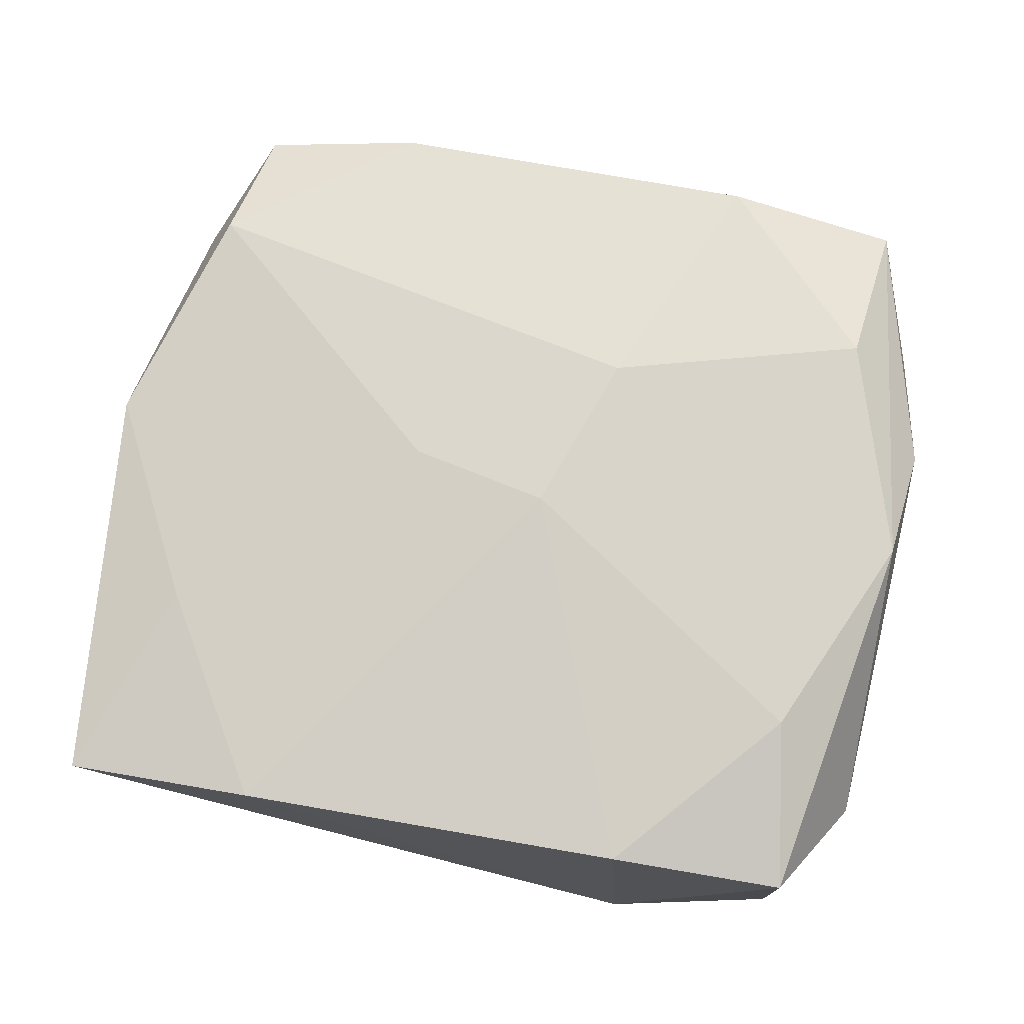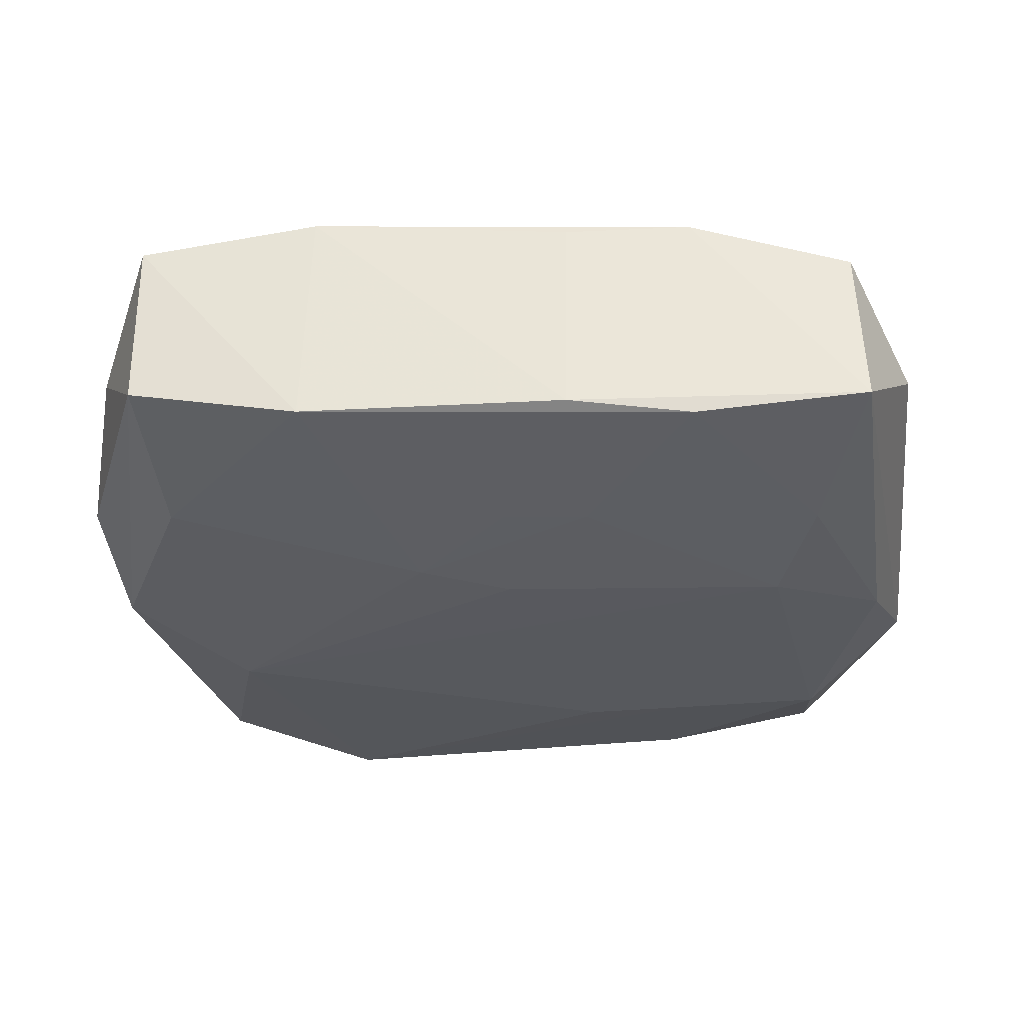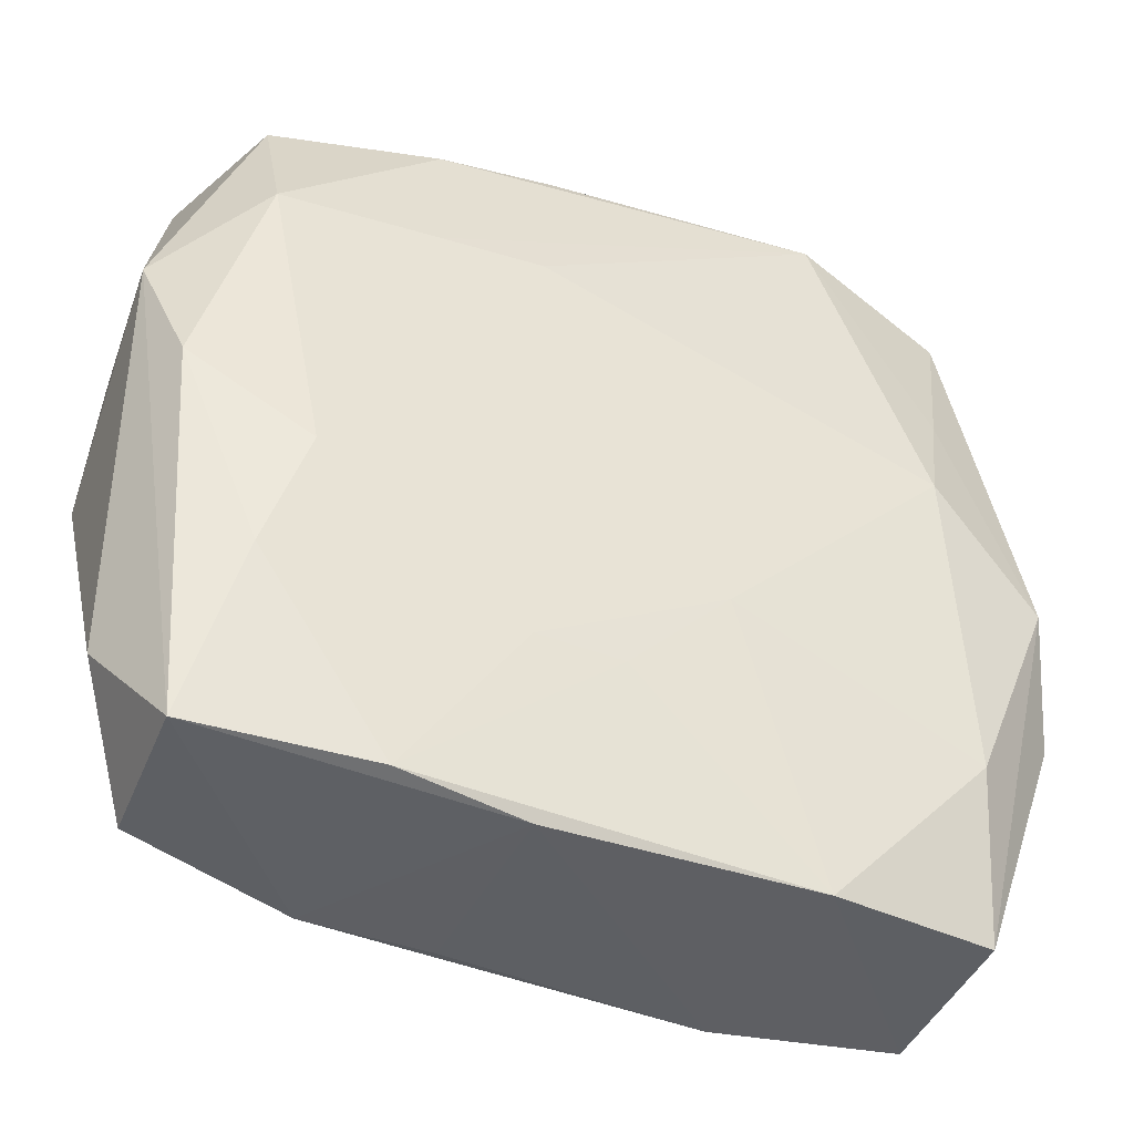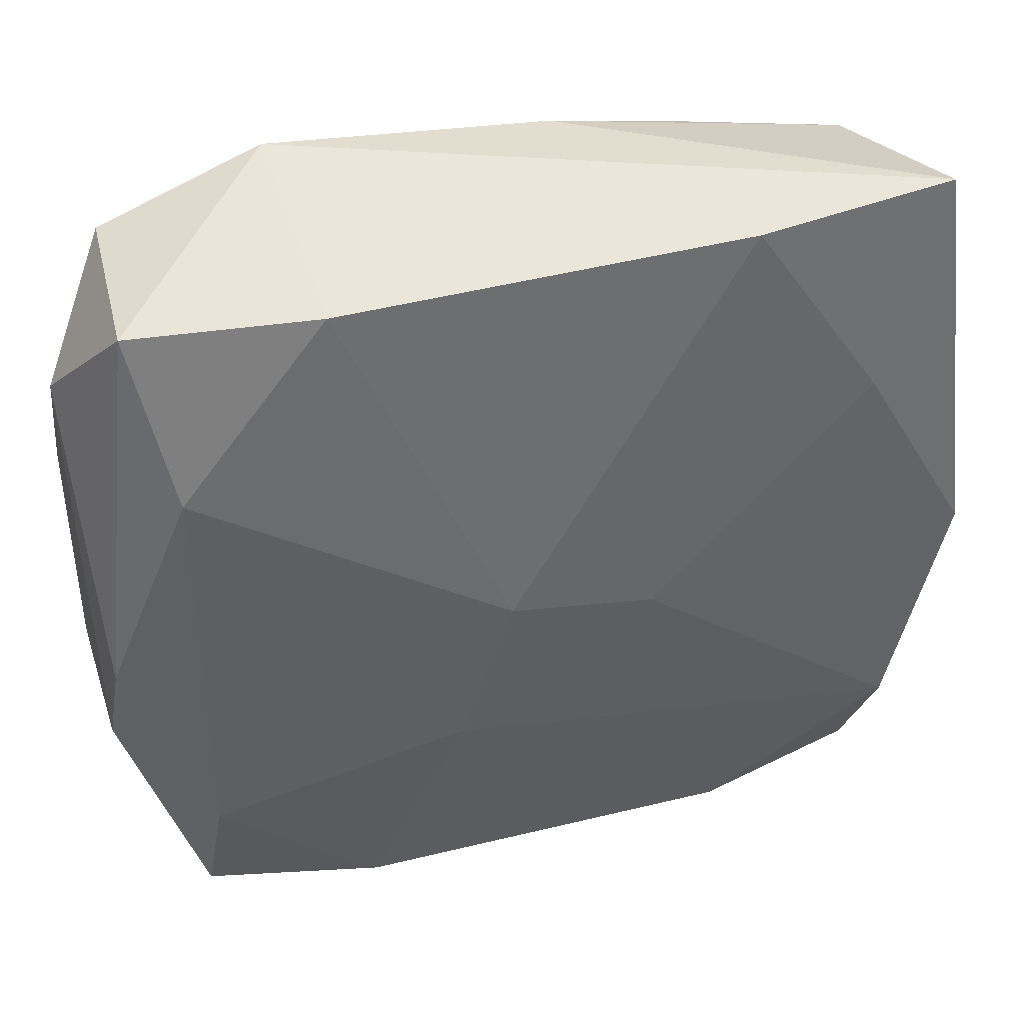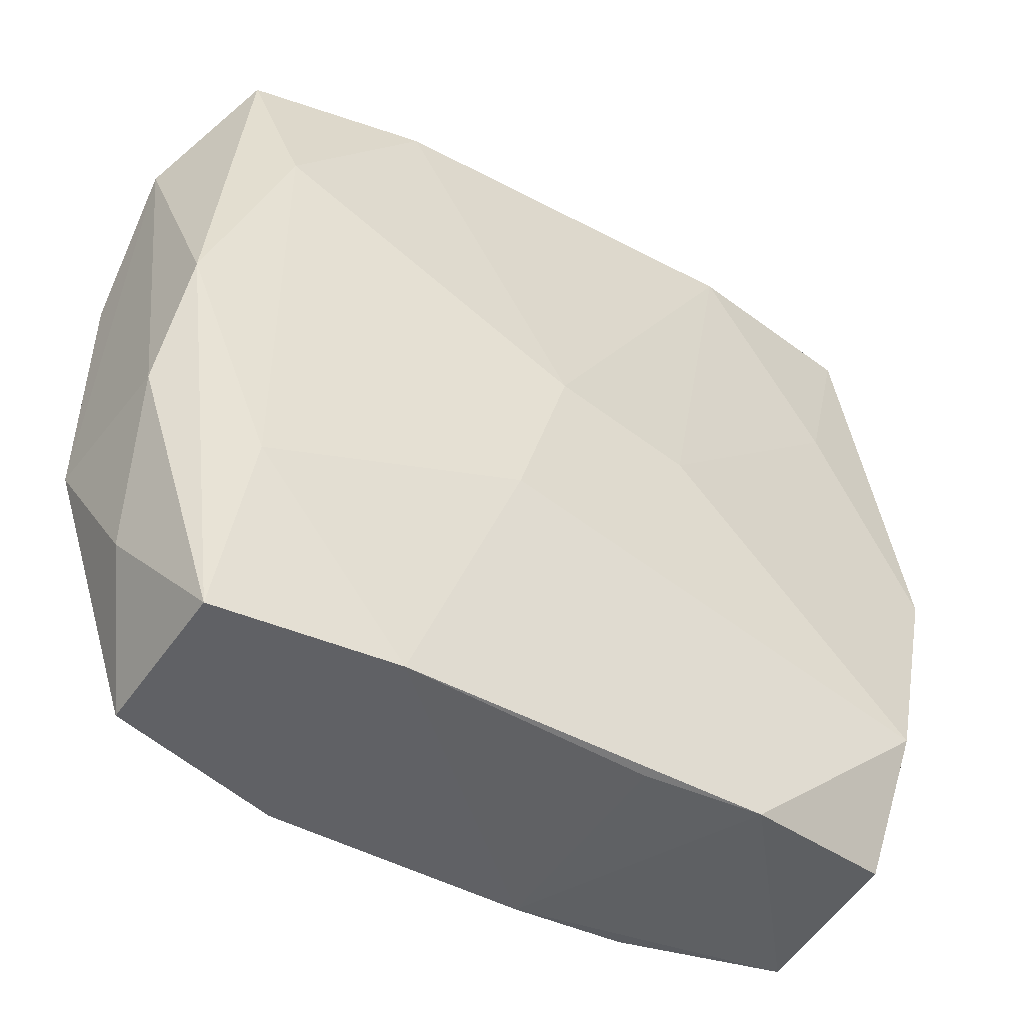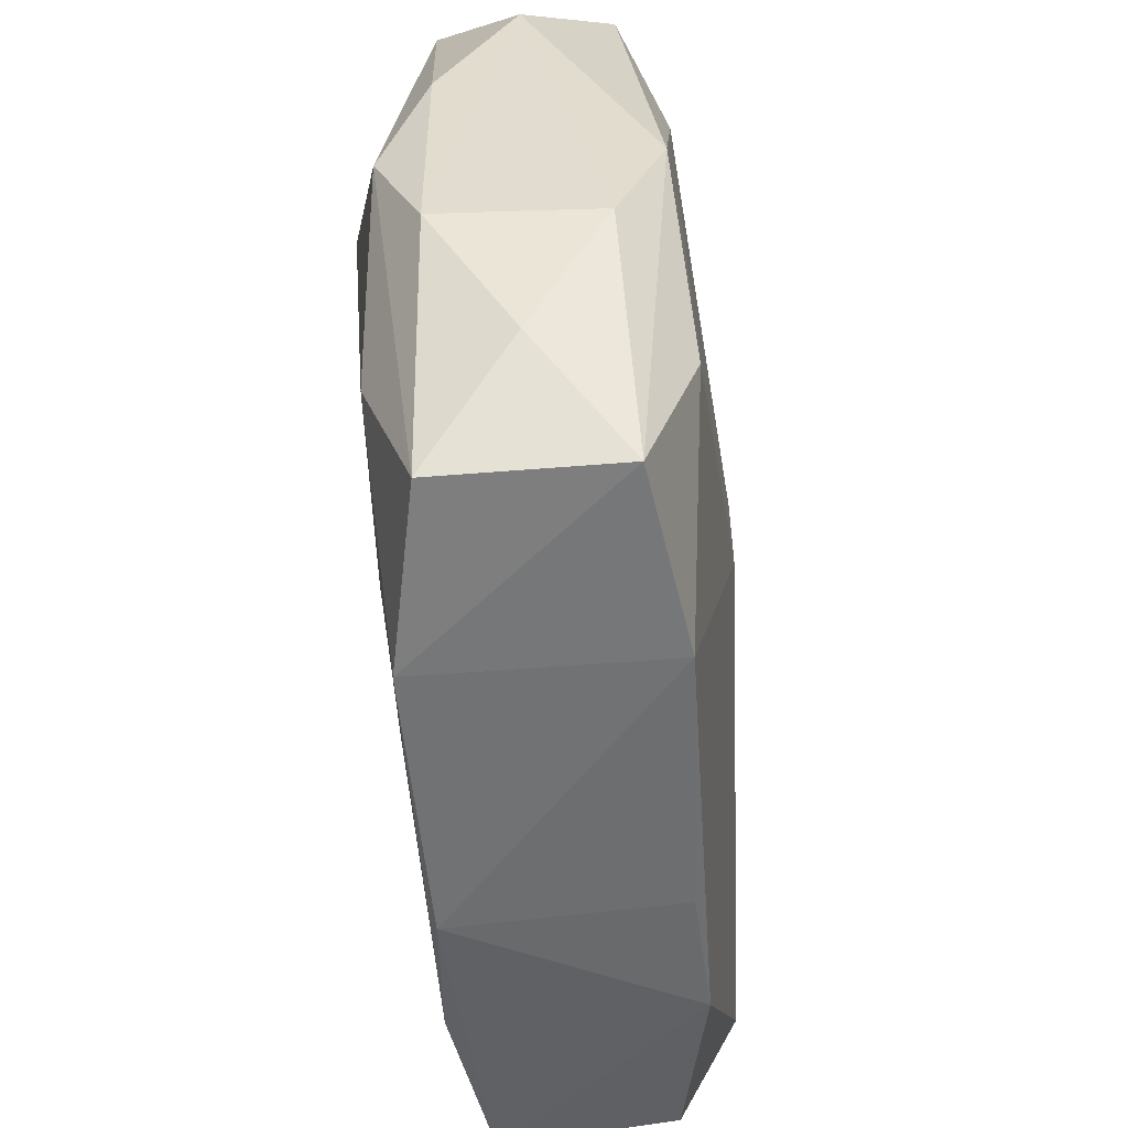
<metadata>
{"format":"obj","ext":"obj","renderer":"f3d","projection":"perspective","resolution":1024,"background":"white","views":[{"elev":74.2,"azim":-167.7,"up":"+Z"},{"elev":-30.4,"azim":3.2,"up":"+Z"},{"elev":-43.2,"azim":157.4,"up":"+Y"},{"elev":44.0,"azim":-13.4,"up":"+Y"},{"elev":-46.0,"azim":-32.0,"up":"+Y"},{"elev":-54.6,"azim":-84.7,"up":"+Y"}]}
</metadata>
<code>
v 0.005985 -0.02925 0.008107
v -0.01398 -0.03008 -0.008186
v -0.006466 -0.01081 0.01222
v 0.03041 0.03019 0.005838
v -0.03276 0.01946 0.0004324
v -0.01564 0.03019 -0.009457
v 0.02486 -0.01551 -0.009743
v 0.03092 -0.0003893 -0.009445
v -0.0335 -0.01048 -0.005007
v -0.02525 0.01519 0.0102
v 0.0323 -0.01975 -0.0005568
v 0.01458 0.01632 -0.01105
v -0.02319 0.006027 -0.0114
v -0.006558 -0.01048 -0.01109
v 0.006756 0.01668 -0.01116
v 0.02518 0.01496 0.008577
v -0.0257 -0.01729 0.01092
v -0.02688 -0.02896 -0.005512
v -0.02564 -0.01721 -0.009284
v -0.03227 -0.001099 -0.008604
v 0.03384 0.008943 -0.006667
v -0.03265 -0.01017 0.006506
v 0.02815 -0.02814 -0.006712
v 0.03323 0.00883 0.004655
v -0.02516 0.01464 -0.009362
v 0.02675 0.02655 -0.007164
v 0.005776 -0.03029 -0.008023
v 0.0003878 -0.007816 -0.0114
v -0.02688 -0.02911 0.007355
v -0.03326 0.008219 -0.005162
v -0.03169 -0.0008732 0.009881
v 0.01559 0.0298 0.008306
v -0.02783 0.0277 0.006759
v 0.008176 -0.0003982 0.01164
v 0.01508 -0.02918 -0.008678
v 0.01541 -0.02884 0.008519
v -0.01343 -0.02954 0.009291
v 0.006906 -0.01739 -0.01035
v 0.02209 -0.007053 -0.0114
v -0.02793 0.02735 -0.006264
v 0.01419 0.02755 -0.009197
v 0.02871 -0.01732 0.01009
v -0.03102 -0.02064 0.0008794
v 0.03354 -0.0001466 0.008492
v 0.0277 -0.02727 0.005822
v 0.02634 0.01573 -0.01086
v 0.000522 -0.01756 -0.01026
v -0.002583 0.001589 0.01228
v -0.01426 0.02854 0.008713
v 0.005151 0.02927 -0.008819
f 6 33 49
f 26 4 21
f 21 46 26
f 39 7 35
f 39 46 8
f 8 7 39
f 8 46 21
f 2 18 19
f 2 35 27
f 47 35 2
f 39 13 15
f 15 13 6
f 5 31 33
f 28 13 39
f 43 18 29
f 18 2 29
f 32 49 48
f 32 4 6
f 6 49 32
f 33 31 10
f 10 49 33
f 48 49 10
f 21 4 24
f 24 44 21
f 4 44 24
f 41 26 46
f 39 35 38
f 38 35 47
f 38 28 39
f 7 8 23
f 23 8 21
f 23 35 7
f 27 35 23
f 12 46 39
f 39 15 12
f 12 15 6
f 6 41 12
f 12 41 46
f 40 33 6
f 40 5 33
f 31 5 22
f 43 29 22
f 22 29 31
f 14 2 19
f 47 2 14
f 19 13 14
f 13 28 14
f 14 38 47
f 28 38 14
f 48 3 34
f 34 32 48
f 27 1 37
f 37 2 27
f 37 29 2
f 16 44 4
f 4 32 16
f 16 34 44
f 32 34 16
f 6 4 50
f 50 41 6
f 4 26 50
f 26 41 50
f 21 44 11
f 11 23 21
f 6 13 25
f 25 40 6
f 9 18 43
f 43 22 9
f 9 22 5
f 17 37 3
f 17 10 31
f 31 29 17
f 29 37 17
f 17 3 48
f 48 10 17
f 23 11 45
f 40 25 20
f 20 25 13
f 20 13 19
f 19 18 20
f 18 9 20
f 23 45 36
f 36 1 27
f 27 23 36
f 36 37 1
f 42 11 44
f 42 45 11
f 42 36 45
f 44 34 42
f 42 34 3
f 3 37 42
f 37 36 42
f 5 40 30
f 40 20 30
f 30 9 5
f 30 20 9

</code>
